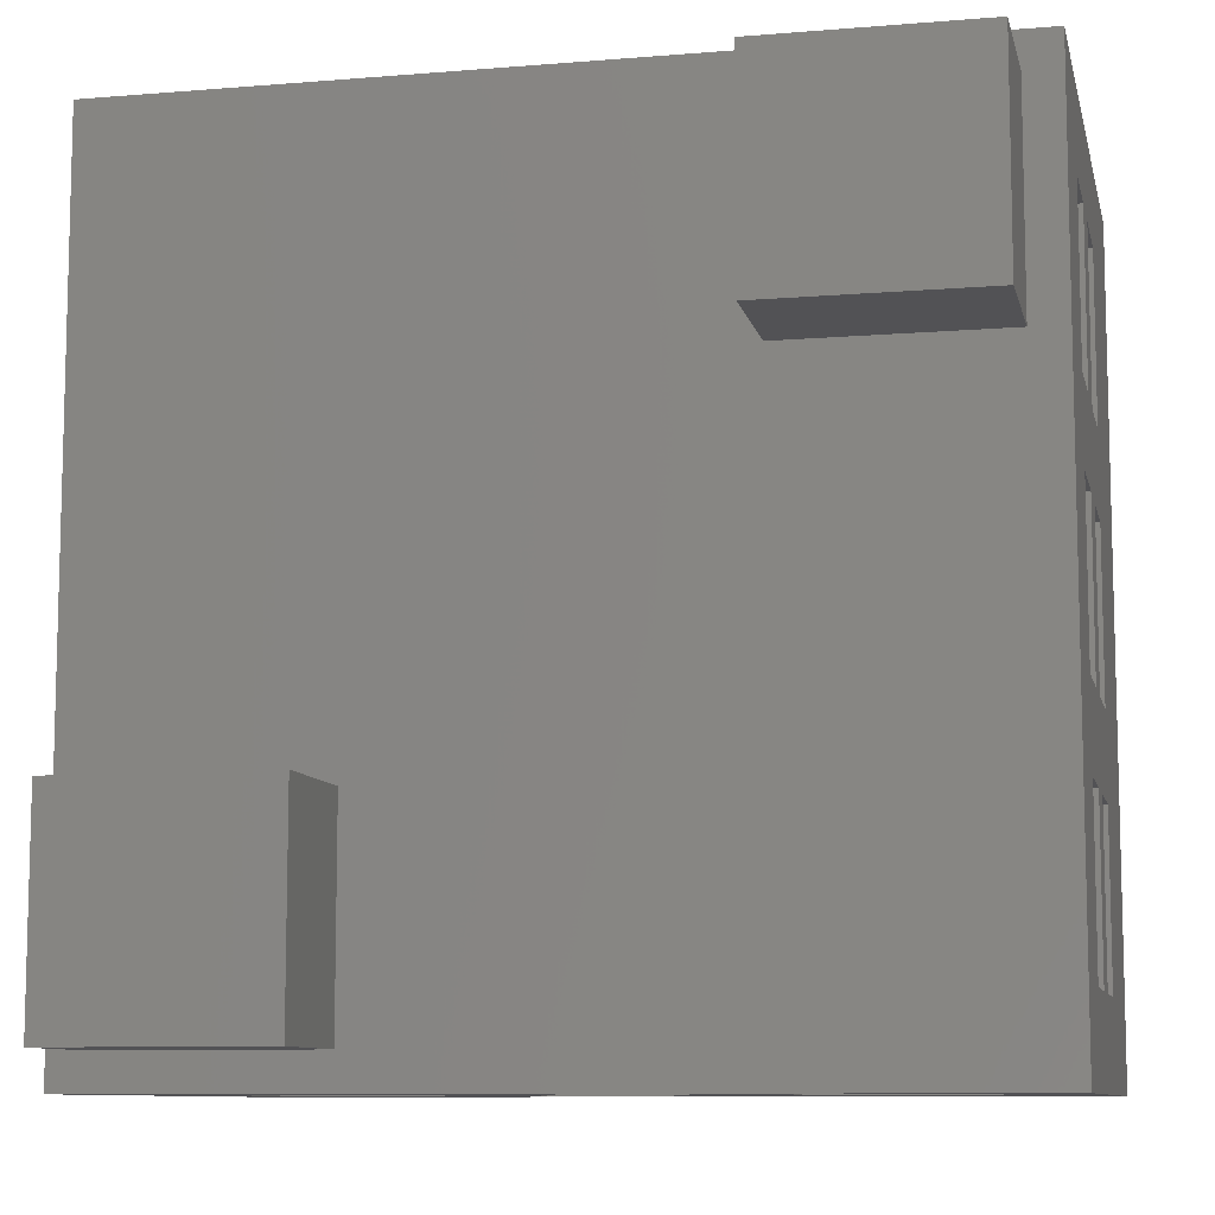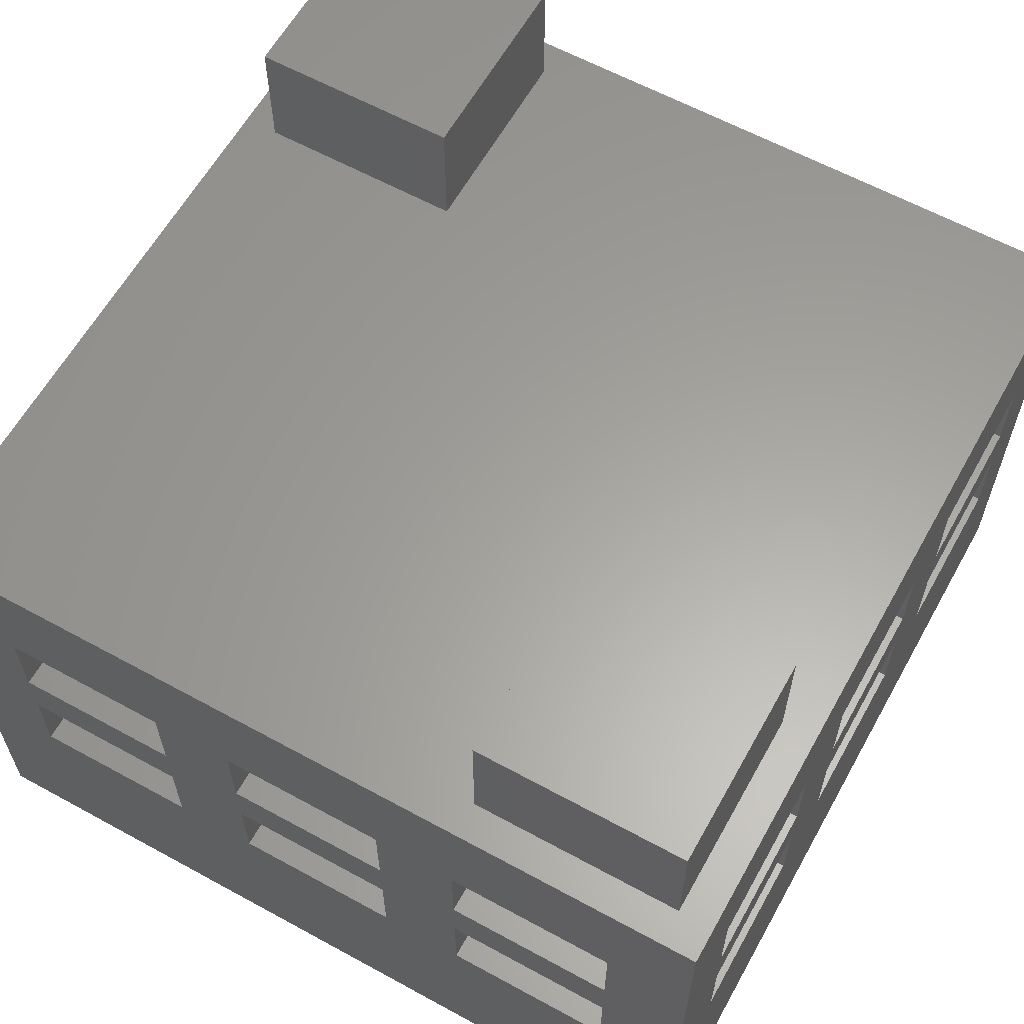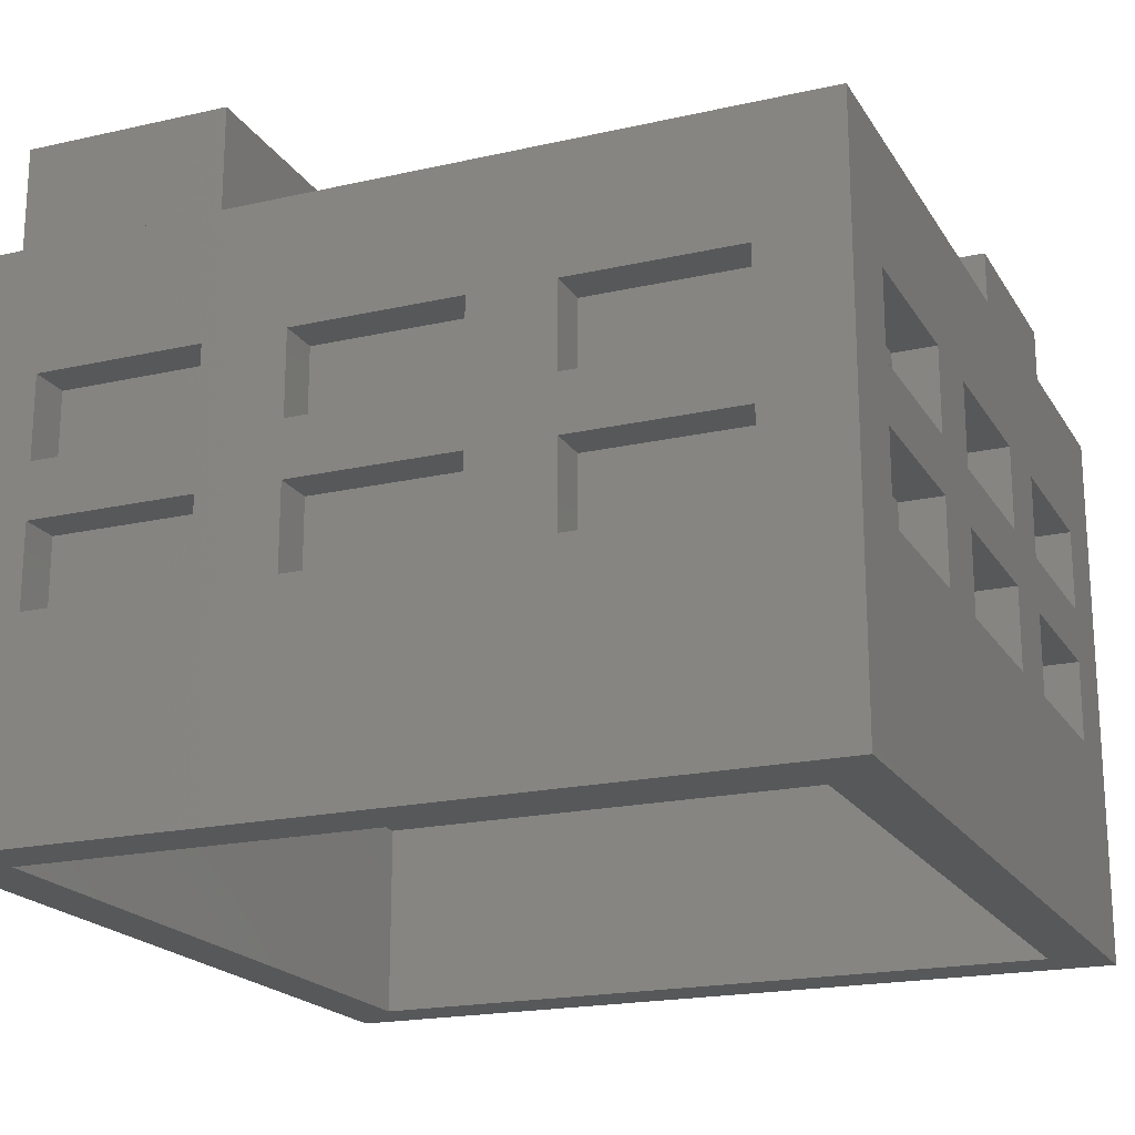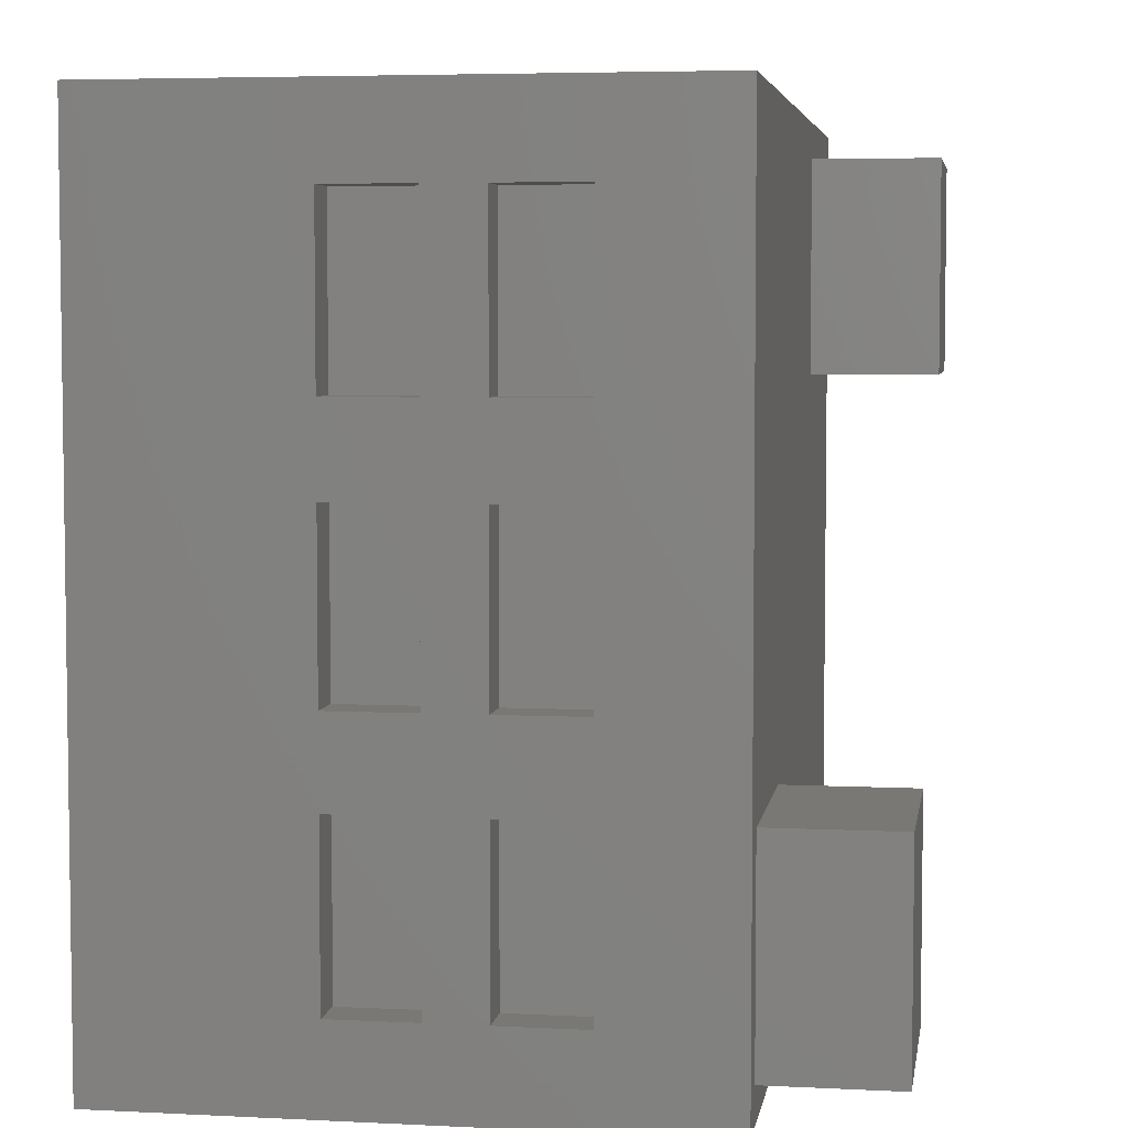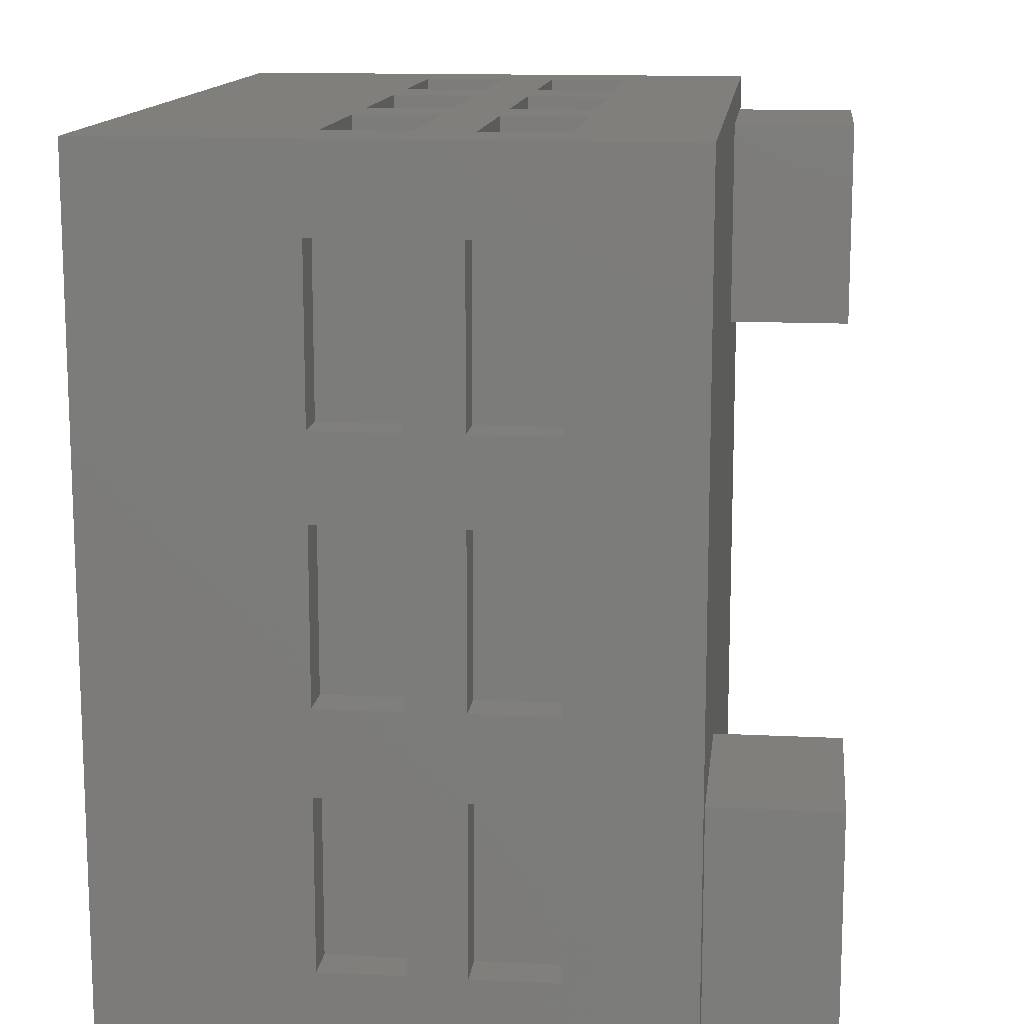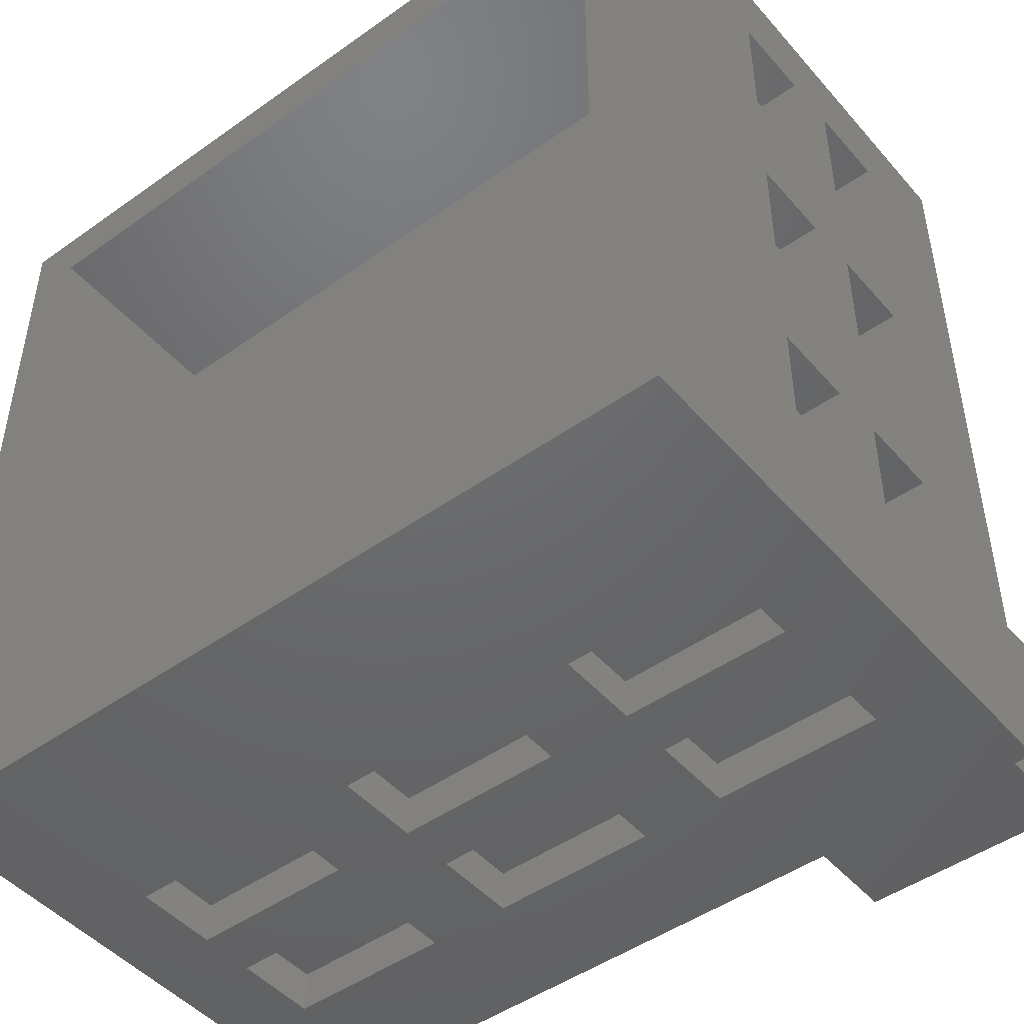
<metadata>
{"format":"stl","ext":"stl","renderer":"f3d","projection":"perspective","resolution":1024,"background":"white","views":[{"elev":-9.4,"azim":12.3,"up":"+Y"},{"elev":61.5,"azim":119.1,"up":"+Z"},{"elev":-19.7,"azim":-157.2,"up":"+Z"},{"elev":5.0,"azim":-80.9,"up":"+Y"},{"elev":13.4,"azim":-83.6,"up":"+Y"},{"elev":-47.4,"azim":-141.3,"up":"+Y"}]}
</metadata>
<code>
# stl→obj: 224 verts, 444 faces
v -7.5 3 7.74
v -6.75 6 7.74
v -6.75 3 7.74
v -7.5 6 7.74
v -7.5 -1.5 7.74
v -6.75 1.5 7.74
v -6.75 -1.5 7.74
v -7.5 1.5 7.74
v -7.5 -6 7.74
v -6.75 -3 7.74
v -6.75 -6 7.74
v -7.5 -3 7.74
v -6 -7.5 7.74
v -3 -6.75 7.74
v -3 -7.5 7.74
v -6 -6.75 7.74
v -1.5 -7.5 7.74
v 1.5 -6.75 7.74
v 1.5 -7.5 7.74
v -1.5 -6.75 7.74
v 3 -7.5 7.74
v 6 -6.75 7.74
v 6 -7.5 7.74
v 3 -6.75 7.74
v -6 6.75 7.74
v -3 7.5 7.74
v -3 6.75 7.74
v -6 7.5 7.74
v -1.5 6.75 7.74
v 1.5 7.5 7.74
v 1.5 6.75 7.74
v -1.5 7.5 7.74
v 3 6.75 7.74
v 6 7.5 7.74
v 6 6.75 7.74
v 3 7.5 7.74
v 6.75 -6 7.74
v 7.5 -3 7.74
v 7.5 -6 7.74
v 6.75 -3 7.74
v 6.75 -1.5 7.74
v 7.5 1.5 7.74
v 7.5 -1.5 7.74
v 6.75 1.5 7.74
v 6.75 3 7.74
v 7.5 6 7.74
v 7.5 3 7.74
v 6.75 6 7.74
v -7.5 -3 6.24
v -6.75 -3 6.24
v 6.75 -3 6.24
v 7.5 -3 6.24
v -7.5 6 6.24
v -6.75 3 6.24
v -6.75 6 6.24
v -7.5 3 6.24
v -7.5 1.5 6.24
v -6.75 -1.5 6.24
v -6.75 1.5 6.24
v -7.5 -1.5 6.24
v -6.75 -6 6.24
v -7.5 -6 6.24
v -6 -6.75 6.24
v -3 -7.5 6.24
v -3 -6.75 6.24
v -6 -7.5 6.24
v -1.5 -6.75 6.24
v 1.5 -7.5 6.24
v 1.5 -6.75 6.24
v -1.5 -7.5 6.24
v 3 -6.75 6.24
v 6 -7.5 6.24
v 6 -6.75 6.24
v 3 -7.5 6.24
v -6 7.5 6.24
v -3 6.75 6.24
v -3 7.5 6.24
v -6 6.75 6.24
v -1.5 7.5 6.24
v 1.5 6.75 6.24
v 1.5 7.5 6.24
v -1.5 6.75 6.24
v 3 7.5 6.24
v 6 6.75 6.24
v 6 7.5 6.24
v 3 6.75 6.24
v 7.5 -6 6.24
v 6.75 -6 6.24
v 6.75 1.5 6.24
v 7.5 -1.5 6.24
v 7.5 1.5 6.24
v 6.75 -1.5 6.24
v 6.75 6 6.24
v 7.5 3 6.24
v 7.5 6 6.24
v 6.75 3 6.24
v -7.5 3 5.24
v -6.75 6 5.24
v -6.75 3 5.24
v -7.5 6 5.24
v -7.5 -1.5 5.24
v -6.75 1.5 5.24
v -6.75 -1.5 5.24
v -7.5 1.5 5.24
v -7.5 -6 5.24
v -6.75 -3 5.24
v -6.75 -6 5.24
v -7.5 -3 5.24
v -6 -7.5 5.24
v -3 -6.75 5.24
v -3 -7.5 5.24
v -6 -6.75 5.24
v -1.5 -7.5 5.24
v 1.5 -6.75 5.24
v 1.5 -7.5 5.24
v -1.5 -6.75 5.24
v 3 -7.5 5.24
v 6 -6.75 5.24
v 6 -7.5 5.24
v 3 -6.75 5.24
v -6 6.75 5.24
v -3 7.5 5.24
v -3 6.75 5.24
v -6 7.5 5.24
v -1.5 6.75 5.24
v 1.5 7.5 5.24
v 1.5 6.75 5.24
v -1.5 7.5 5.24
v 3 6.75 5.24
v 6 7.5 5.24
v 6 6.75 5.24
v 3 7.5 5.24
v 6.75 -6 5.24
v 7.5 -3 5.24
v 7.5 -6 5.24
v 6.75 -3 5.24
v 6.75 -1.5 5.24
v 7.5 1.5 5.24
v 7.5 -1.5 5.24
v 6.75 1.5 5.24
v 6.75 3 5.24
v 7.5 6 5.24
v 7.5 3 5.24
v 6.75 6 5.24
v -7.5 -3 3.74
v -6.75 -3 3.74
v 6.75 -3 3.74
v 7.5 -3 3.74
v -7.5 6 3.74
v -6.75 3 3.74
v -6.75 6 3.74
v -7.5 3 3.74
v -7.5 1.5 3.74
v -6.75 -1.5 3.74
v -6.75 1.5 3.74
v -7.5 -1.5 3.74
v -6.75 -6 3.74
v -7.5 -6 3.74
v -6 -6.75 3.74
v -3 -7.5 3.74
v -3 -6.75 3.74
v -6 -7.5 3.74
v -1.5 -6.75 3.74
v 1.5 -7.5 3.74
v 1.5 -6.75 3.74
v -1.5 -7.5 3.74
v 3 -6.75 3.74
v 6 -7.5 3.74
v 6 -6.75 3.74
v 3 -7.5 3.74
v -6 7.5 3.74
v -3 6.75 3.74
v -3 7.5 3.74
v -6 6.75 3.74
v -1.5 7.5 3.74
v 1.5 6.75 3.74
v 1.5 7.5 3.74
v -1.5 6.75 3.74
v 3 7.5 3.74
v 6 6.75 3.74
v 6 7.5 3.74
v 3 6.75 3.74
v 7.5 -6 3.74
v 6.75 -6 3.74
v 6.75 1.5 3.74
v 7.5 -1.5 3.74
v 7.5 1.5 3.74
v 6.75 -1.5 3.74
v 6.75 6 3.74
v 7.5 3 3.74
v 7.5 6 3.74
v 6.75 3 3.74
v -7.5 7.5 -0.01
v -7.5 -7.5 -0.01
v -7.5 -7.5 9.99
v -7.5 7.5 9.99
v 6.875 3.125 9.99
v 7.5 7.5 9.99
v 6.875 6.875 9.99
v 3.125 6.875 9.99
v 3.125 3.125 9.99
v -3.125 -3.125 9.99
v -6.875 -3.125 9.99
v 7.5 -7.5 9.99
v -3.125 -6.875 9.99
v -6.875 -6.875 9.99
v 7.5 -7.5 -0.01
v 7.5 7.5 -0.01
v 6.5 -6.5 -0.01
v -6.5 -6.5 -0.01
v -6.5 6.5 -0.01
v 6.5 6.5 -0.01
v -6.5 -6.5 3.597
v -6.5 6.5 3.597
v 6.5 6.5 3.597
v 6.5 -6.5 3.597
v -6.875 -3.125 12.23
v -6.875 -6.875 12.23
v -3.125 -6.875 12.23
v -3.125 -3.125 12.23
v 3.125 6.875 12.23
v 3.125 3.125 12.23
v 6.875 3.125 12.23
v 6.875 6.875 12.23
f 1 2 3
f 2 1 4
f 5 6 7
f 6 5 8
f 9 10 11
f 10 9 12
f 13 14 15
f 14 13 16
f 17 18 19
f 18 17 20
f 21 22 23
f 22 21 24
f 25 26 27
f 26 25 28
f 29 30 31
f 30 29 32
f 33 34 35
f 34 33 36
f 37 38 39
f 38 37 40
f 41 42 43
f 42 41 44
f 45 46 47
f 46 45 48
f 49 10 12
f 10 49 50
f 51 38 40
f 38 51 52
f 53 54 55
f 54 53 56
f 57 58 59
f 58 57 60
f 49 61 50
f 61 49 62
f 63 64 65
f 64 63 66
f 67 68 69
f 68 67 70
f 71 72 73
f 72 71 74
f 75 76 77
f 76 75 78
f 79 80 81
f 80 79 82
f 83 84 85
f 84 83 86
f 51 87 52
f 87 51 88
f 89 90 91
f 90 89 92
f 93 94 95
f 94 93 96
f 61 9 11
f 9 61 62
f 87 37 39
f 37 87 88
f 58 5 7
f 5 58 60
f 90 41 43
f 41 90 92
f 57 6 8
f 6 57 59
f 89 42 44
f 42 89 91
f 54 1 3
f 1 54 56
f 94 45 47
f 45 94 96
f 53 2 4
f 2 53 55
f 93 46 48
f 46 93 95
f 97 98 99
f 98 97 100
f 101 102 103
f 102 101 104
f 105 106 107
f 106 105 108
f 109 110 111
f 110 109 112
f 113 114 115
f 114 113 116
f 117 118 119
f 118 117 120
f 121 122 123
f 122 121 124
f 125 126 127
f 126 125 128
f 129 130 131
f 130 129 132
f 133 134 135
f 134 133 136
f 137 138 139
f 138 137 140
f 141 142 143
f 142 141 144
f 145 106 108
f 106 145 146
f 147 134 136
f 134 147 148
f 149 150 151
f 150 149 152
f 153 154 155
f 154 153 156
f 145 157 146
f 157 145 158
f 159 160 161
f 160 159 162
f 163 164 165
f 164 163 166
f 167 168 169
f 168 167 170
f 171 172 173
f 172 171 174
f 175 176 177
f 176 175 178
f 179 180 181
f 180 179 182
f 147 183 148
f 183 147 184
f 185 186 187
f 186 185 188
f 189 190 191
f 190 189 192
f 157 105 107
f 105 157 158
f 183 133 135
f 133 183 184
f 153 102 104
f 102 153 155
f 185 138 140
f 138 185 187
f 154 101 103
f 101 154 156
f 186 137 139
f 137 186 188
f 149 98 100
f 98 149 151
f 189 142 144
f 142 189 191
f 150 97 99
f 97 150 152
f 190 141 143
f 141 190 192
f 21 71 24
f 71 21 74
f 33 83 36
f 83 33 86
f 72 22 73
f 22 72 23
f 84 34 85
f 34 84 35
f 68 18 69
f 18 68 19
f 80 30 81
f 30 80 31
f 17 67 20
f 67 17 70
f 29 79 32
f 79 29 82
f 64 14 65
f 14 64 15
f 76 26 77
f 26 76 27
f 13 63 16
f 63 13 66
f 25 75 28
f 75 25 78
f 117 167 120
f 167 117 170
f 129 179 132
f 179 129 182
f 168 118 169
f 118 168 119
f 180 130 181
f 130 180 131
f 113 163 116
f 163 113 166
f 125 175 128
f 175 125 178
f 164 114 165
f 114 164 115
f 176 126 177
f 126 176 127
f 109 159 112
f 159 109 162
f 121 171 124
f 171 121 174
f 160 110 161
f 110 160 111
f 172 122 173
f 122 172 123
f 150 98 151
f 98 150 99
f 154 102 155
f 102 154 103
f 157 106 146
f 106 157 107
f 54 2 55
f 2 54 3
f 58 6 59
f 6 58 7
f 61 10 50
f 10 61 11
f 133 147 136
f 147 133 184
f 37 51 40
f 51 37 88
f 137 185 140
f 185 137 188
f 41 89 44
f 89 41 92
f 141 189 144
f 189 141 192
f 45 93 48
f 93 45 96
f 172 121 123
f 121 172 174
f 76 25 27
f 25 76 78
f 176 125 127
f 125 176 178
f 80 29 31
f 29 80 82
f 180 129 131
f 129 180 182
f 84 33 35
f 33 84 86
f 159 110 112
f 110 159 161
f 63 14 16
f 14 63 65
f 163 114 116
f 114 163 165
f 67 18 20
f 18 67 69
f 167 118 120
f 118 167 169
f 71 22 24
f 22 71 73
f 105 49 108
f 49 105 62
f 101 57 104
f 57 101 60
f 97 53 100
f 53 97 56
f 100 193 149
f 193 152 149
f 104 97 152
f 97 104 56
f 104 152 153
f 193 153 152
f 193 156 153
f 108 101 156
f 101 108 60
f 108 156 145
f 194 156 193
f 156 194 145
f 194 105 158
f 105 195 62
f 105 194 195
f 145 194 158
f 193 100 196
f 53 196 100
f 4 196 53
f 1 196 4
f 57 56 104
f 56 57 1
f 8 1 57
f 8 196 1
f 5 196 8
f 49 60 108
f 60 49 5
f 12 5 49
f 195 5 12
f 195 12 9
f 5 195 196
f 62 195 9
f 197 198 199
f 198 200 199
f 196 201 200
f 201 196 202
f 195 203 196
f 202 196 203
f 196 200 198
f 198 197 204
f 201 204 197
f 202 204 201
f 205 204 202
f 195 205 206
f 205 195 204
f 203 195 206
f 87 134 52
f 134 87 135
f 90 138 91
f 138 90 139
f 94 142 95
f 142 94 143
f 95 198 46
f 198 47 46
f 91 94 47
f 94 91 143
f 91 47 42
f 198 42 47
f 198 43 42
f 52 90 43
f 90 52 139
f 52 43 38
f 204 43 198
f 43 204 38
f 204 87 39
f 87 204 135
f 207 135 204
f 38 204 39
f 142 198 95
f 198 142 208
f 191 208 142
f 190 208 191
f 138 143 91
f 143 138 190
f 187 190 138
f 187 208 190
f 186 208 187
f 134 139 52
f 139 134 186
f 148 186 134
f 207 186 148
f 207 148 183
f 186 207 208
f 135 207 183
f 175 122 128
f 122 175 173
f 179 126 132
f 126 179 177
f 79 26 32
f 26 79 77
f 83 30 36
f 30 83 81
f 36 198 34
f 198 85 34
f 132 83 85
f 83 132 81
f 81 126 79
f 128 79 126
f 132 85 130
f 198 130 85
f 208 130 198
f 208 179 181
f 179 208 177
f 177 208 175
f 193 175 208
f 175 193 173
f 130 208 181
f 30 198 36
f 198 30 196
f 32 196 30
f 26 196 32
f 28 196 26
f 75 196 28
f 81 132 126
f 79 128 77
f 122 77 128
f 77 122 75
f 124 75 122
f 124 196 75
f 193 124 171
f 124 193 196
f 173 193 171
f 207 209 208
f 207 210 209
f 210 194 211
f 194 210 207
f 212 208 209
f 211 208 212
f 211 193 208
f 193 211 194
f 164 117 115
f 117 164 170
f 160 113 111
f 113 160 166
f 68 21 19
f 21 68 74
f 64 17 15
f 17 64 70
f 15 195 13
f 195 66 13
f 111 64 66
f 64 111 70
f 70 113 68
f 115 68 113
f 111 66 109
f 195 109 66
f 194 109 195
f 194 160 162
f 160 194 166
f 166 194 164
f 207 164 194
f 164 207 170
f 109 194 162
f 17 195 15
f 195 17 204
f 19 204 17
f 21 204 19
f 23 204 21
f 72 204 23
f 70 111 113
f 68 115 74
f 117 74 115
f 74 117 72
f 119 72 117
f 119 204 72
f 207 119 168
f 119 207 204
f 170 207 168
f 213 211 214
f 211 213 210
f 213 215 216
f 215 213 214
f 209 215 212
f 215 209 216
f 211 215 214
f 215 211 212
f 209 213 216
f 213 209 210
f 206 217 203
f 217 206 218
f 217 219 220
f 219 217 218
f 219 202 220
f 202 219 205
f 202 217 220
f 217 202 203
f 206 219 218
f 219 206 205
f 201 221 200
f 221 201 222
f 221 223 224
f 223 221 222
f 223 199 224
f 199 223 197
f 199 221 224
f 221 199 200
f 201 223 222
f 223 201 197

</code>
